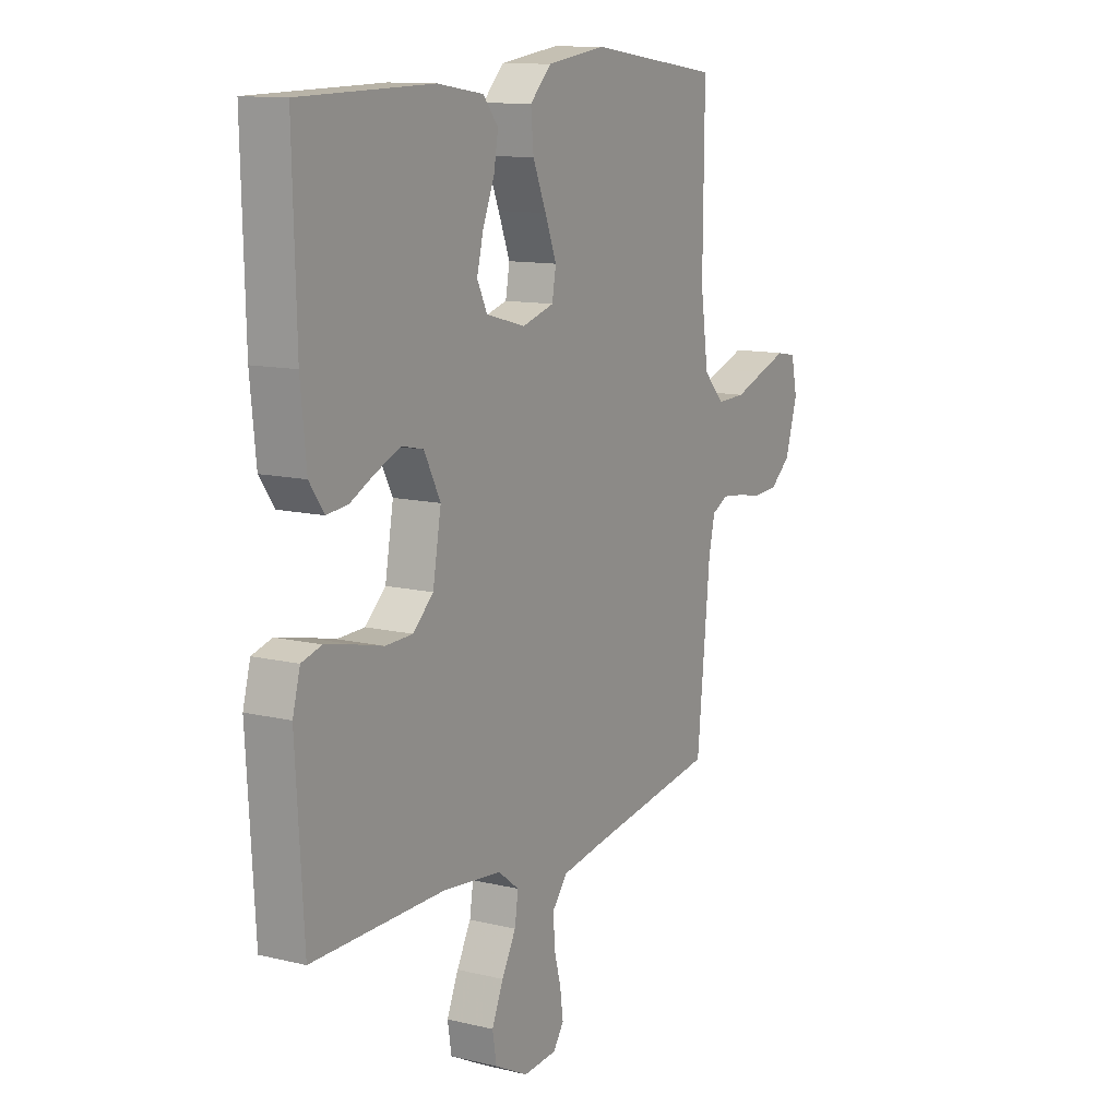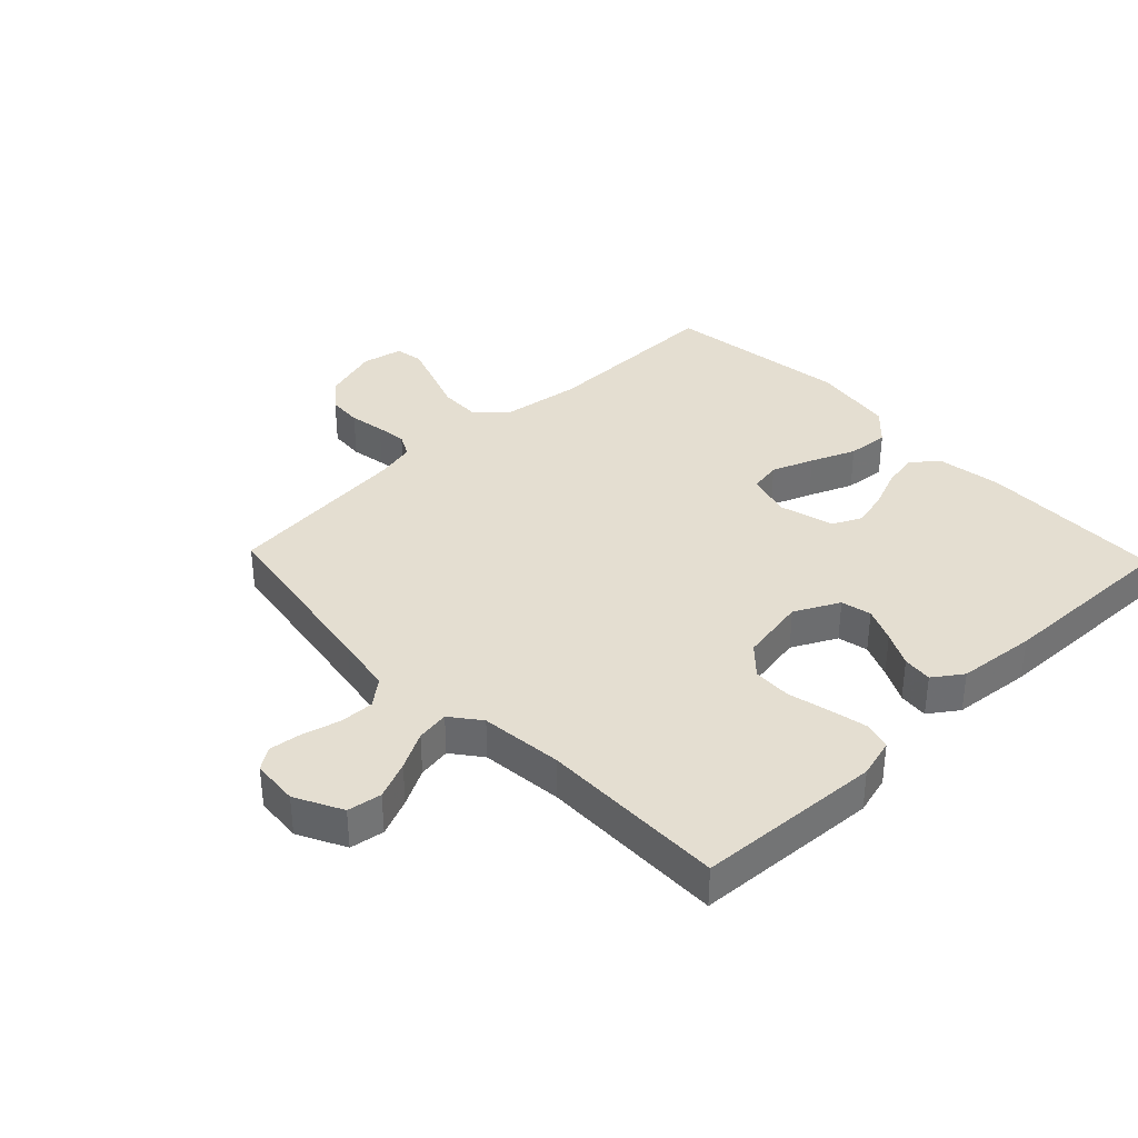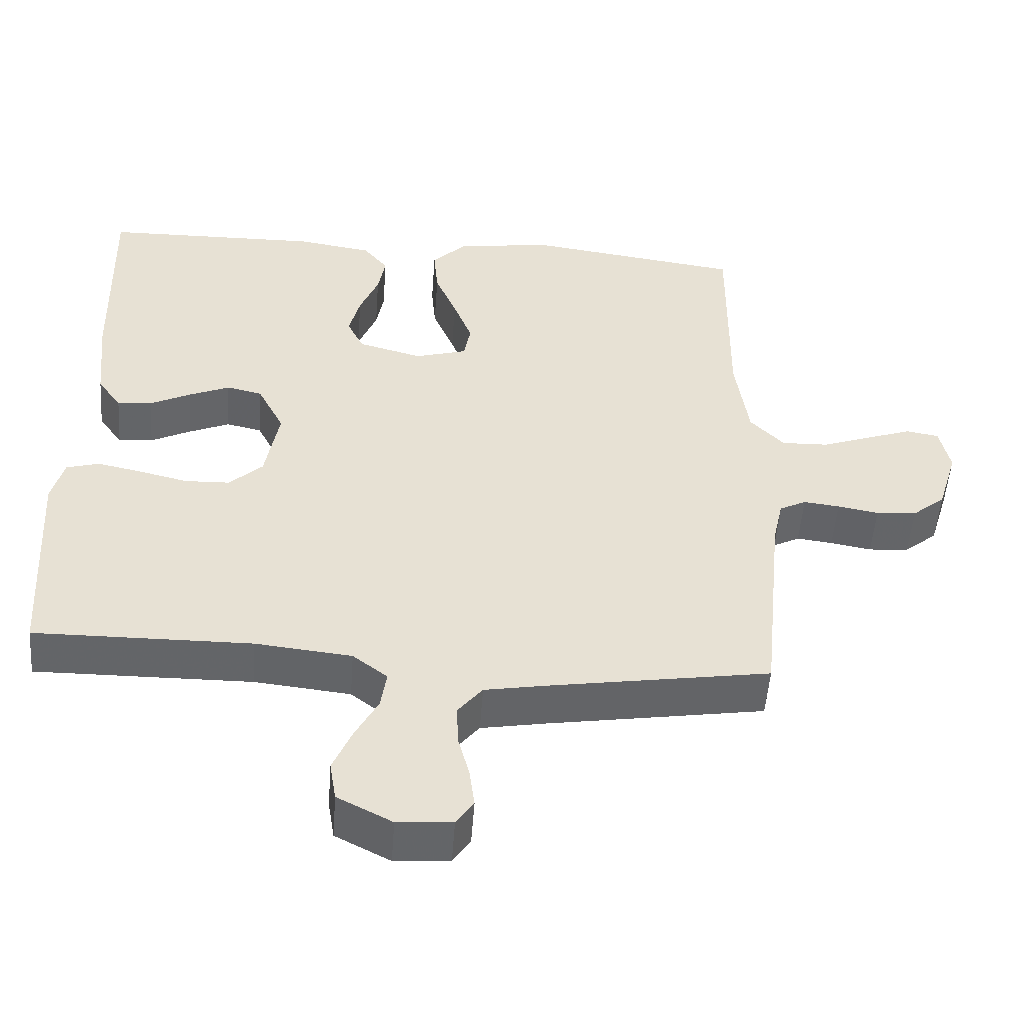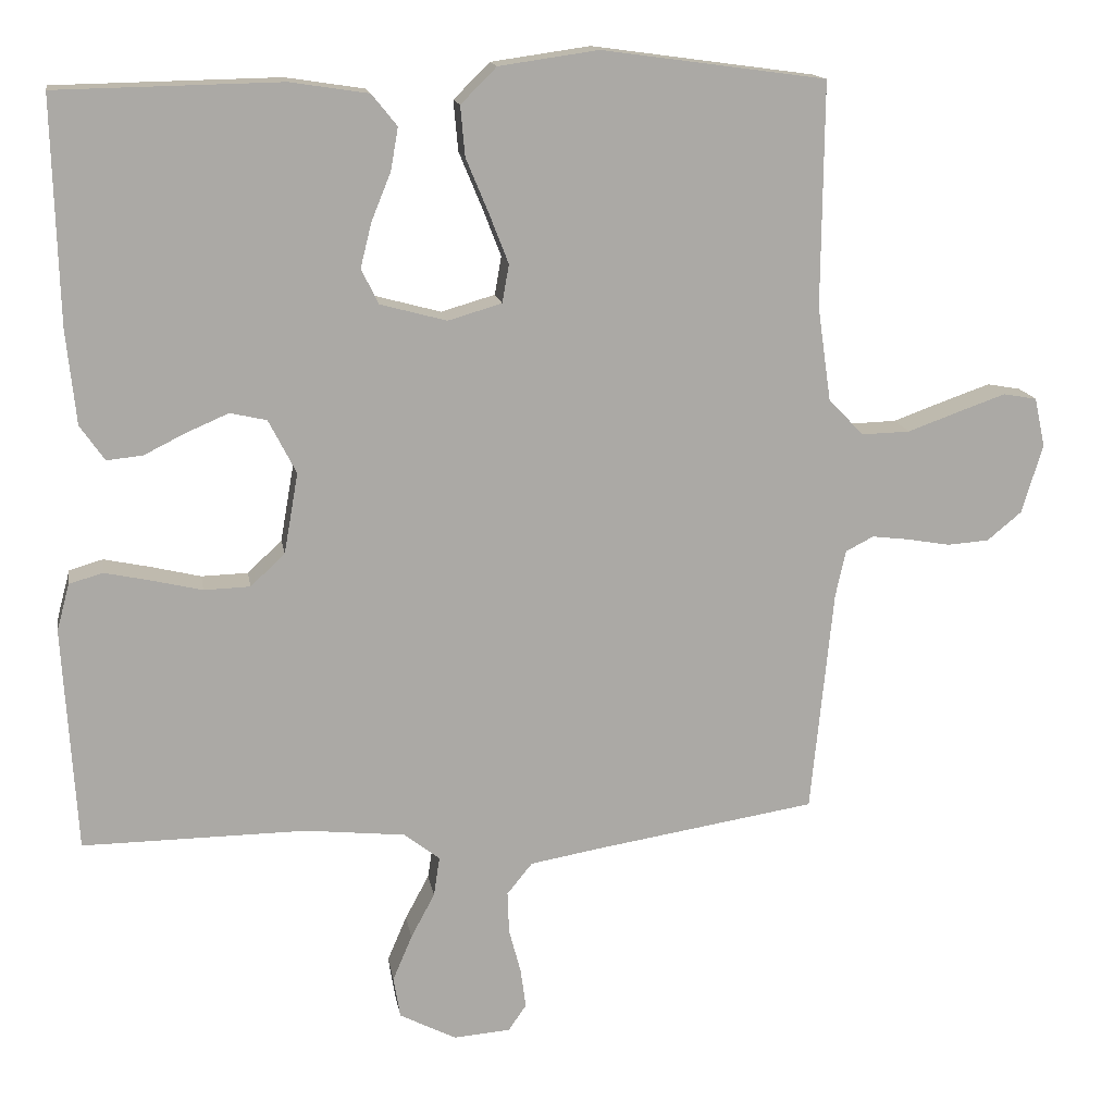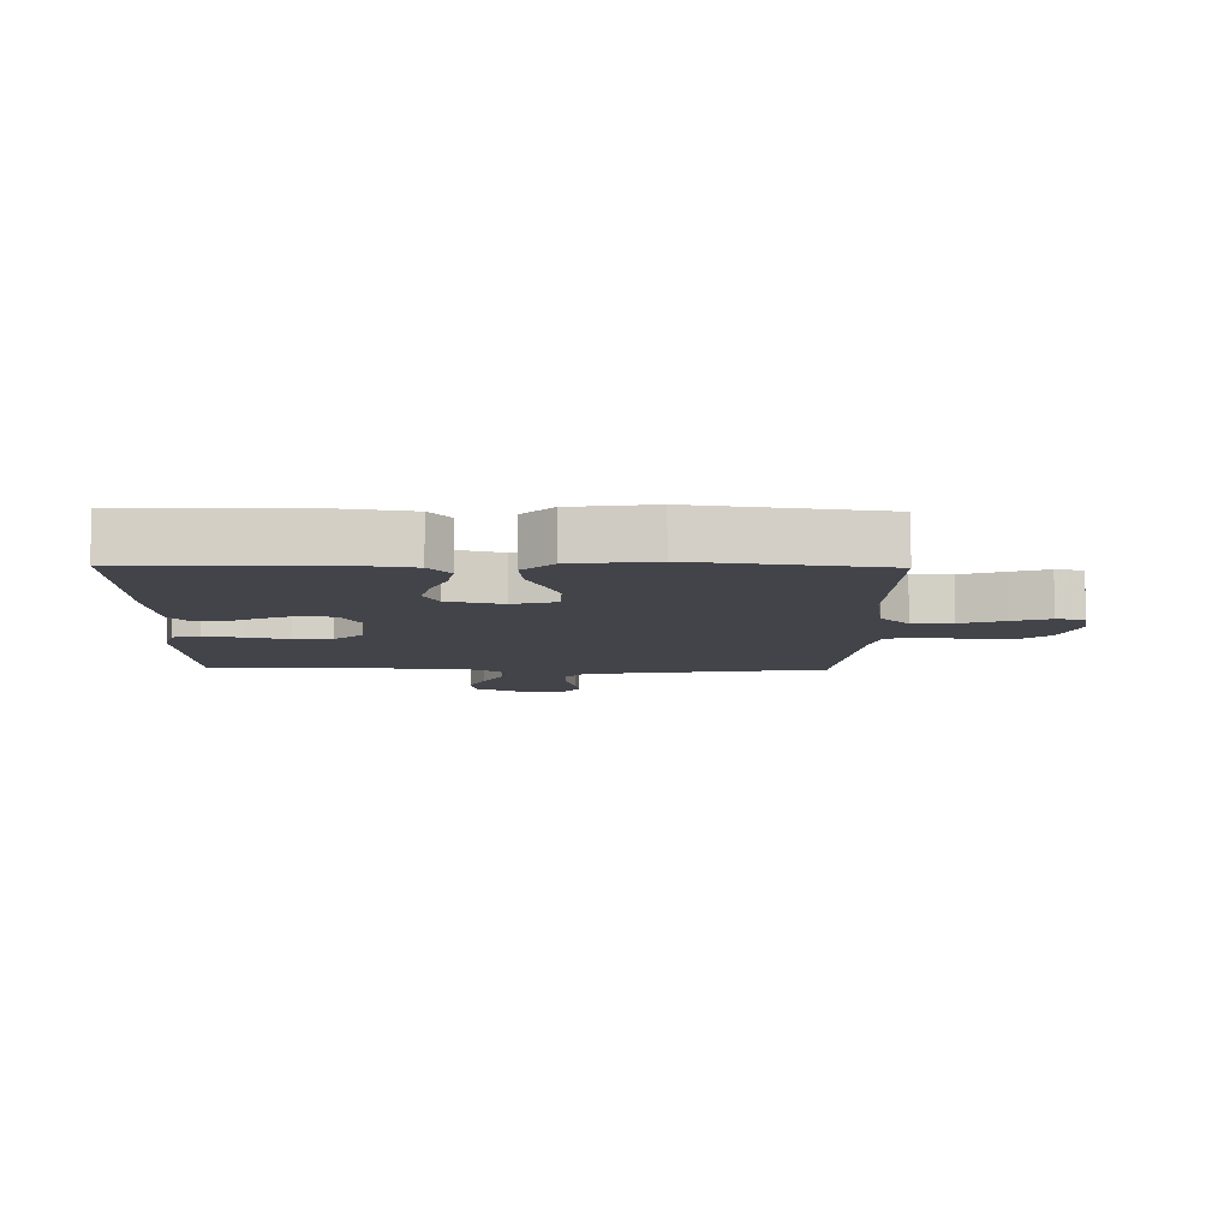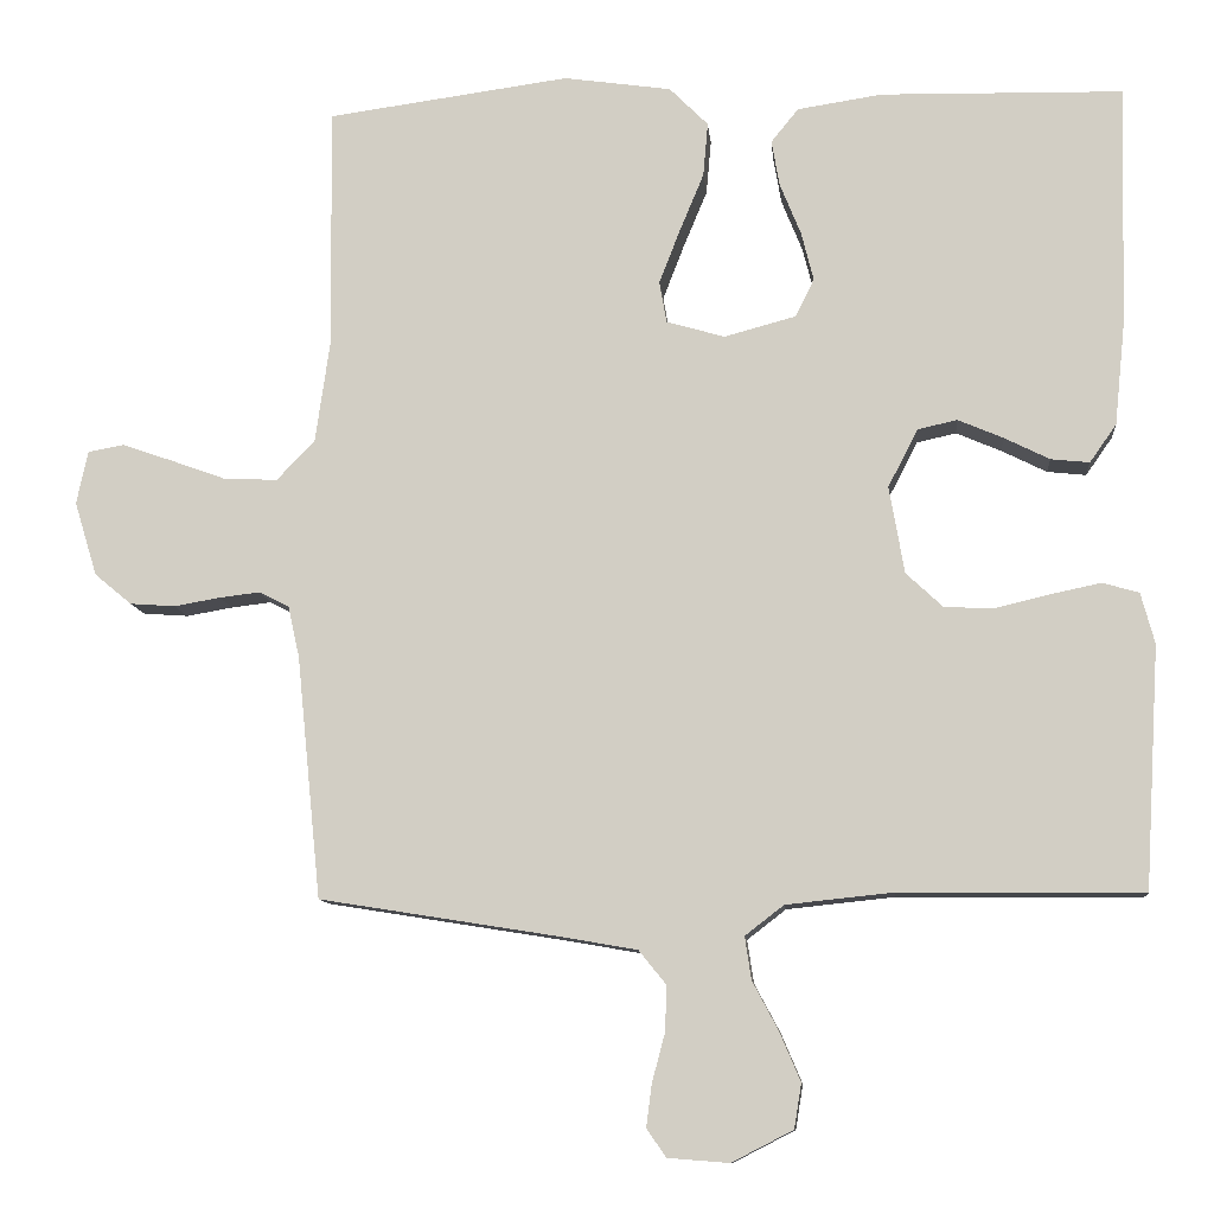
<metadata>
{"format":"obj","ext":"obj","renderer":"f3d","projection":"perspective","resolution":1024,"background":"white","views":[{"elev":11.9,"azim":-60.0,"up":"+Z"},{"elev":36.4,"azim":-133.8,"up":"+Y"},{"elev":-51.4,"azim":-4.2,"up":"+Z"},{"elev":14.8,"azim":-9.3,"up":"+Z"},{"elev":-8.4,"azim":-1.1,"up":"+Y"},{"elev":-10.3,"azim":-174.8,"up":"+Z"}]}
</metadata>
<code>
v -0.5 0.07 0.5
v -0.2 0.07 0.506
v -0.095 0.07 0.49
v -0.061 0.07 0.448
v -0.071 0.07 0.391
v -0.097 0.07 0.327
v -0.112 0.07 0.267
v -0.089 0.07 0.22
v 0 0.07 0.196
v 0.072 0.07 0.217
v 0.081 0.07 0.268
v 0.055 0.07 0.335
v 0.025 0.07 0.407
v 0.019 0.07 0.474
v 0.067 0.07 0.522
v 0.2 0.07 0.541
v 0.5 0.07 0.5
v 0.497 0.07 0.2
v 0.515 0.07 0.074
v 0.562 0.07 0.025
v 0.627 0.07 0.027
v 0.696 0.07 0.052
v 0.759 0.07 0.074
v 0.804 0.07 0.066
v 0.818 0.07 0
v 0.79 0.07 -0.092
v 0.744 0.07 -0.13
v 0.688 0.07 -0.134
v 0.631 0.07 -0.124
v 0.581 0.07 -0.118
v 0.544 0.07 -0.137
v 0.53 0.07 -0.2
v 0.5 0.07 -0.5
v 0.2 0.07 -0.548
v 0.109 0.07 -0.564
v 0.075 0.07 -0.606
v 0.077 0.07 -0.662
v 0.093 0.07 -0.722
v 0.1 0.07 -0.775
v 0.076 0.07 -0.81
v 0 0.07 -0.816
v -0.076 0.07 -0.777
v -0.085 0.07 -0.722
v -0.059 0.07 -0.661
v -0.027 0.07 -0.601
v -0.019 0.07 -0.548
v -0.067 0.07 -0.511
v -0.2 0.07 -0.497
v -0.5 0.07 -0.5
v -0.518 0.07 -0.2
v -0.501 0.07 -0.137
v -0.456 0.07 -0.124
v -0.394 0.07 -0.137
v -0.327 0.07 -0.153
v -0.265 0.07 -0.151
v -0.219 0.07 -0.108
v -0.2 0.07 0
v -0.237 0.07 0.072
v -0.286 0.07 0.083
v -0.342 0.07 0.059
v -0.398 0.07 0.031
v -0.446 0.07 0.026
v -0.479 0.07 0.073
v -0.492 0.07 0.2
v -0.5 0 0.5
v -0.2 0 0.506
v -0.095 0 0.49
v -0.061 0 0.448
v -0.071 0 0.391
v -0.097 0 0.327
v -0.112 0 0.267
v -0.089 0 0.22
v 0 0 0.196
v 0.072 0 0.217
v 0.081 0 0.268
v 0.055 0 0.335
v 0.025 0 0.407
v 0.019 0 0.474
v 0.067 0 0.522
v 0.2 0 0.541
v 0.5 0 0.5
v 0.497 0 0.2
v 0.515 0 0.074
v 0.562 0 0.025
v 0.627 0 0.027
v 0.696 0 0.052
v 0.759 0 0.074
v 0.804 0 0.066
v 0.818 0 0
v 0.79 0 -0.092
v 0.744 0 -0.13
v 0.688 0 -0.134
v 0.631 0 -0.124
v 0.581 0 -0.118
v 0.544 0 -0.137
v 0.53 0 -0.2
v 0.5 0 -0.5
v 0.2 0 -0.548
v 0.109 0 -0.564
v 0.075 0 -0.606
v 0.077 0 -0.662
v 0.093 0 -0.722
v 0.1 0 -0.775
v 0.076 0 -0.81
v 0 0 -0.816
v -0.076 0 -0.777
v -0.085 0 -0.722
v -0.059 0 -0.661
v -0.027 0 -0.601
v -0.019 0 -0.548
v -0.067 0 -0.511
v -0.2 0 -0.497
v -0.5 0 -0.5
v -0.518 0 -0.2
v -0.501 0 -0.137
v -0.456 0 -0.124
v -0.394 0 -0.137
v -0.327 0 -0.153
v -0.265 0 -0.151
v -0.219 0 -0.108
v -0.2 0 0
v -0.237 0 0.072
v -0.286 0 0.083
v -0.342 0 0.059
v -0.398 0 0.031
v -0.446 0 0.026
v -0.479 0 0.073
v -0.492 0 0.2
f 4 5 6
f 3 4 6
f 2 3 6
f 1 2 6
f 64 1 6
f 63 64 6
f 62 63 6
f 61 62 6
f 60 61 6
f 59 60 6 7
f 58 59 7 8
f 57 58 8 9
f 56 57 9 10
f 52 53 54
f 51 52 54
f 50 51 54
f 49 50 54
f 48 49 54
f 47 48 54 55
f 46 47 55 56
f 43 44 45
f 42 43 45
f 41 42 45
f 40 41 45
f 39 40 45
f 38 39 45
f 37 38 45
f 36 37 45 46
f 46 56 10
f 36 46 10
f 35 36 10
f 32 33 34
f 35 10 11
f 34 35 11
f 32 34 11
f 31 32 11
f 27 28 29
f 26 27 29
f 25 26 29
f 24 25 29
f 23 24 29
f 22 23 29
f 21 22 29
f 20 21 29 30
f 31 11 12
f 30 31 12
f 20 30 12
f 19 20 12
f 16 17 18
f 16 18 19
f 15 16 19
f 14 15 19
f 13 14 19
f 12 13 19
f 70 69 68
f 70 68 67
f 70 67 66
f 70 66 65
f 70 65 128
f 70 128 127
f 70 127 126
f 70 126 125
f 70 125 124
f 71 70 124 123
f 72 71 123 122
f 73 72 122 121
f 74 73 121 120
f 118 117 116
f 118 116 115
f 118 115 114
f 118 114 113
f 118 113 112
f 119 118 112 111
f 120 119 111 110
f 109 108 107
f 109 107 106
f 109 106 105
f 109 105 104
f 109 104 103
f 109 103 102
f 109 102 101
f 110 109 101 100
f 74 120 110
f 74 110 100
f 74 100 99
f 98 97 96
f 75 74 99
f 75 99 98
f 75 98 96
f 75 96 95
f 93 92 91
f 93 91 90
f 93 90 89
f 93 89 88
f 93 88 87
f 93 87 86
f 93 86 85
f 94 93 85 84
f 76 75 95
f 76 95 94
f 76 94 84
f 76 84 83
f 82 81 80
f 83 82 80
f 83 80 79
f 83 79 78
f 83 78 77
f 83 77 76
f 1 65 66 2
f 2 66 67 3
f 3 67 68 4
f 4 68 69 5
f 5 69 70 6
f 6 70 71 7
f 7 71 72 8
f 8 72 73 9
f 9 73 74 10
f 10 74 75 11
f 11 75 76 12
f 12 76 77 13
f 13 77 78 14
f 14 78 79 15
f 15 79 80 16
f 16 80 81 17
f 17 81 82 18
f 18 82 83 19
f 19 83 84 20
f 20 84 85 21
f 21 85 86 22
f 22 86 87 23
f 23 87 88 24
f 24 88 89 25
f 25 89 90 26
f 26 90 91 27
f 27 91 92 28
f 28 92 93 29
f 29 93 94 30
f 30 94 95 31
f 31 95 96 32
f 32 96 97 33
f 33 97 98 34
f 34 98 99 35
f 35 99 100 36
f 36 100 101 37
f 37 101 102 38
f 38 102 103 39
f 39 103 104 40
f 40 104 105 41
f 41 105 106 42
f 42 106 107 43
f 43 107 108 44
f 44 108 109 45
f 45 109 110 46
f 46 110 111 47
f 47 111 112 48
f 48 112 113 49
f 49 113 114 50
f 50 114 115 51
f 51 115 116 52
f 52 116 117 53
f 53 117 118 54
f 54 118 119 55
f 55 119 120 56
f 56 120 121 57
f 57 121 122 58
f 58 122 123 59
f 59 123 124 60
f 60 124 125 61
f 61 125 126 62
f 62 126 127 63
f 63 127 128 64
f 64 128 65 1

</code>
